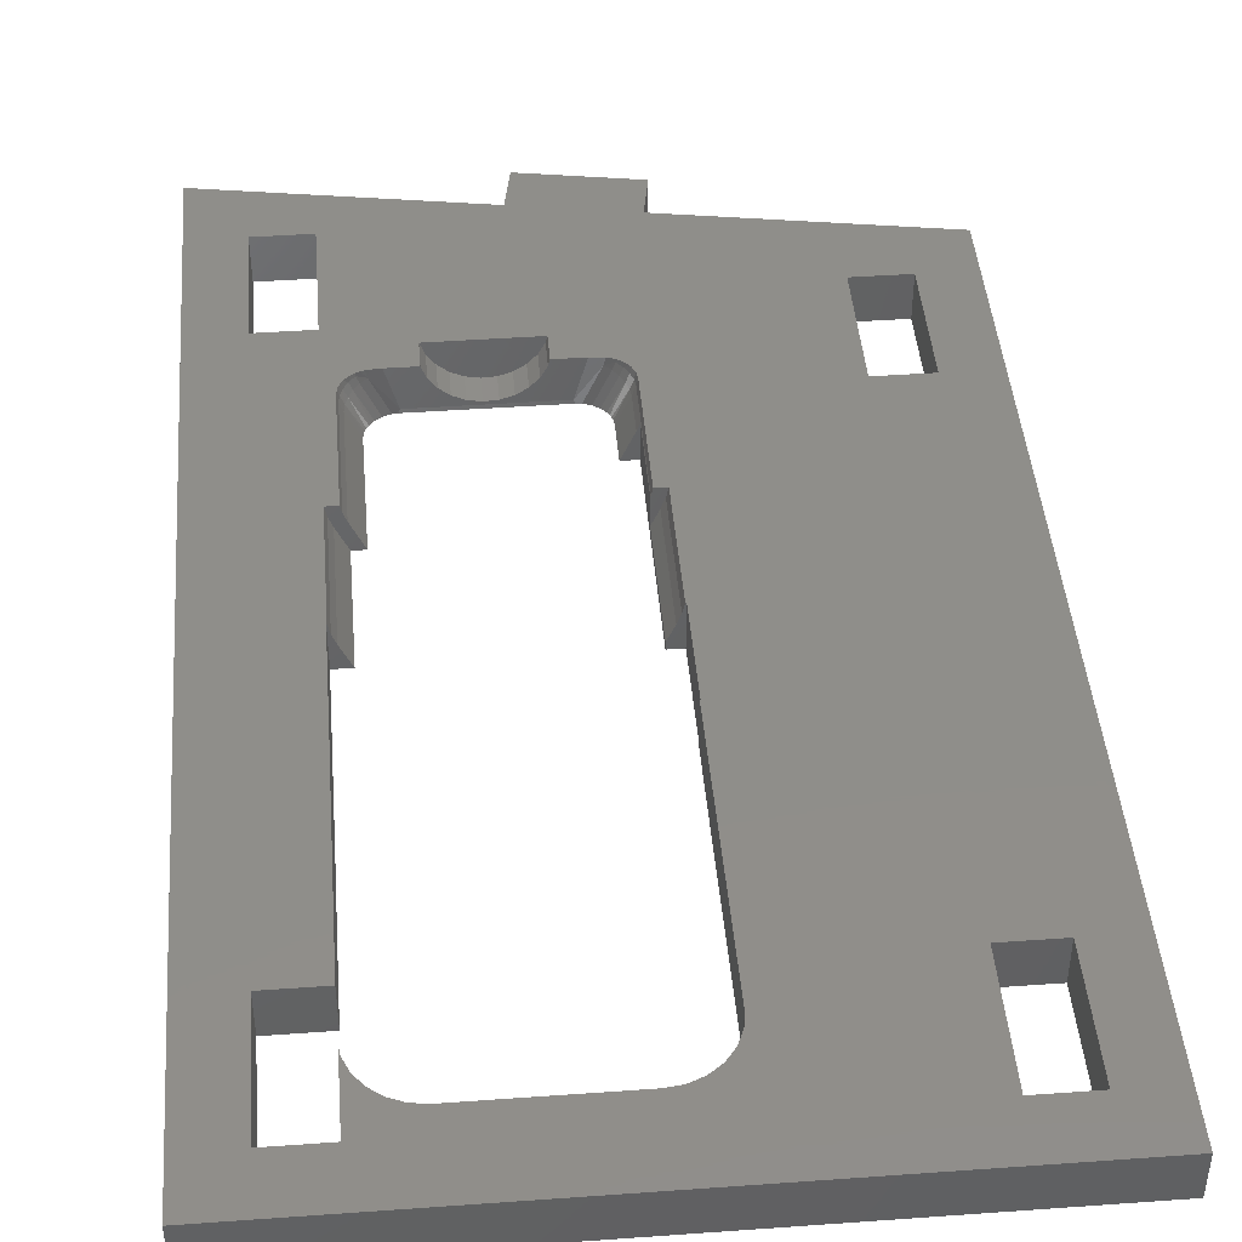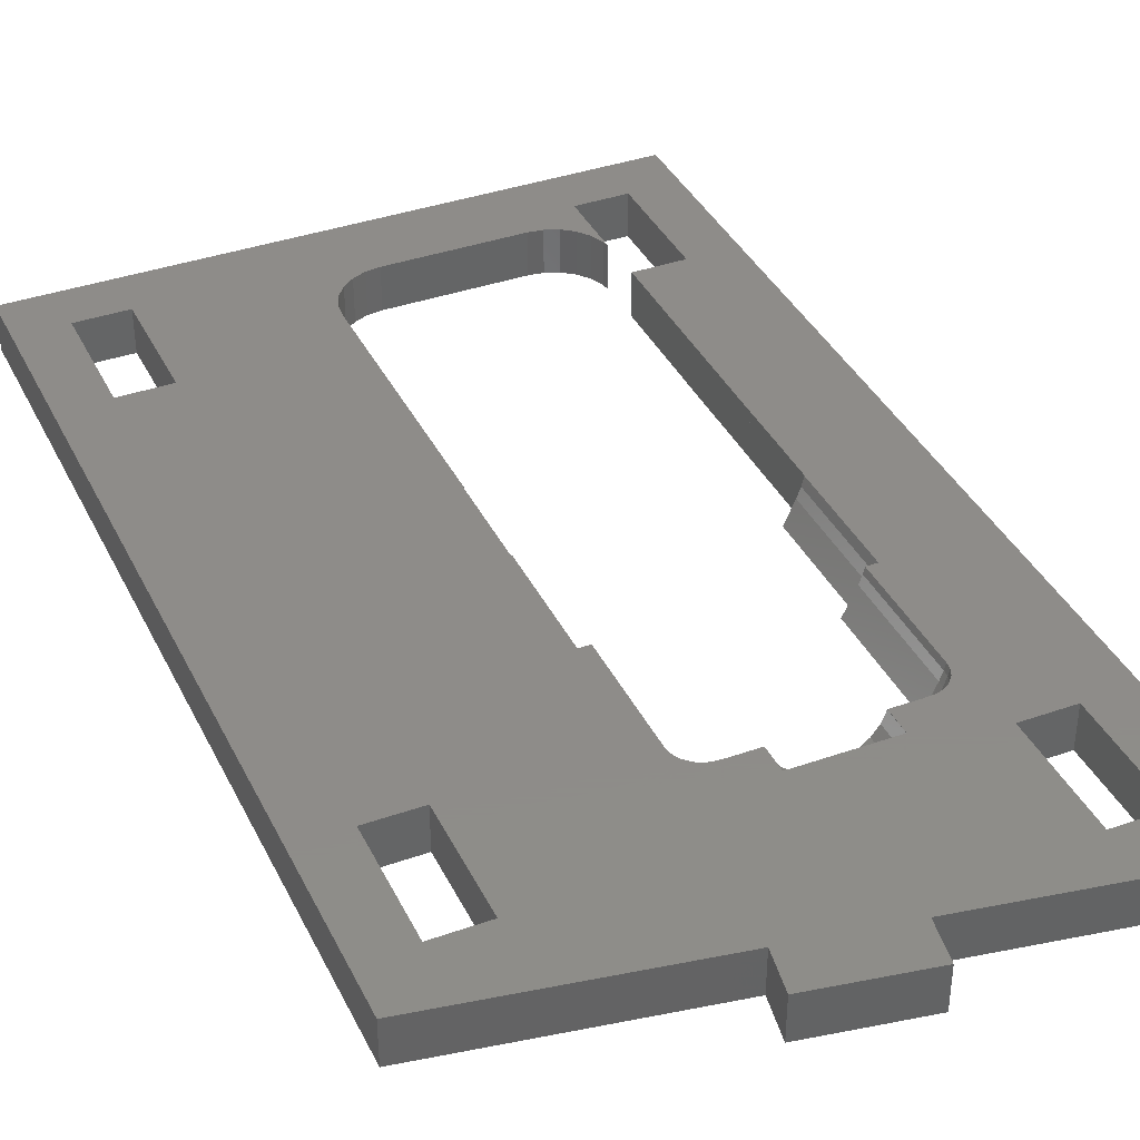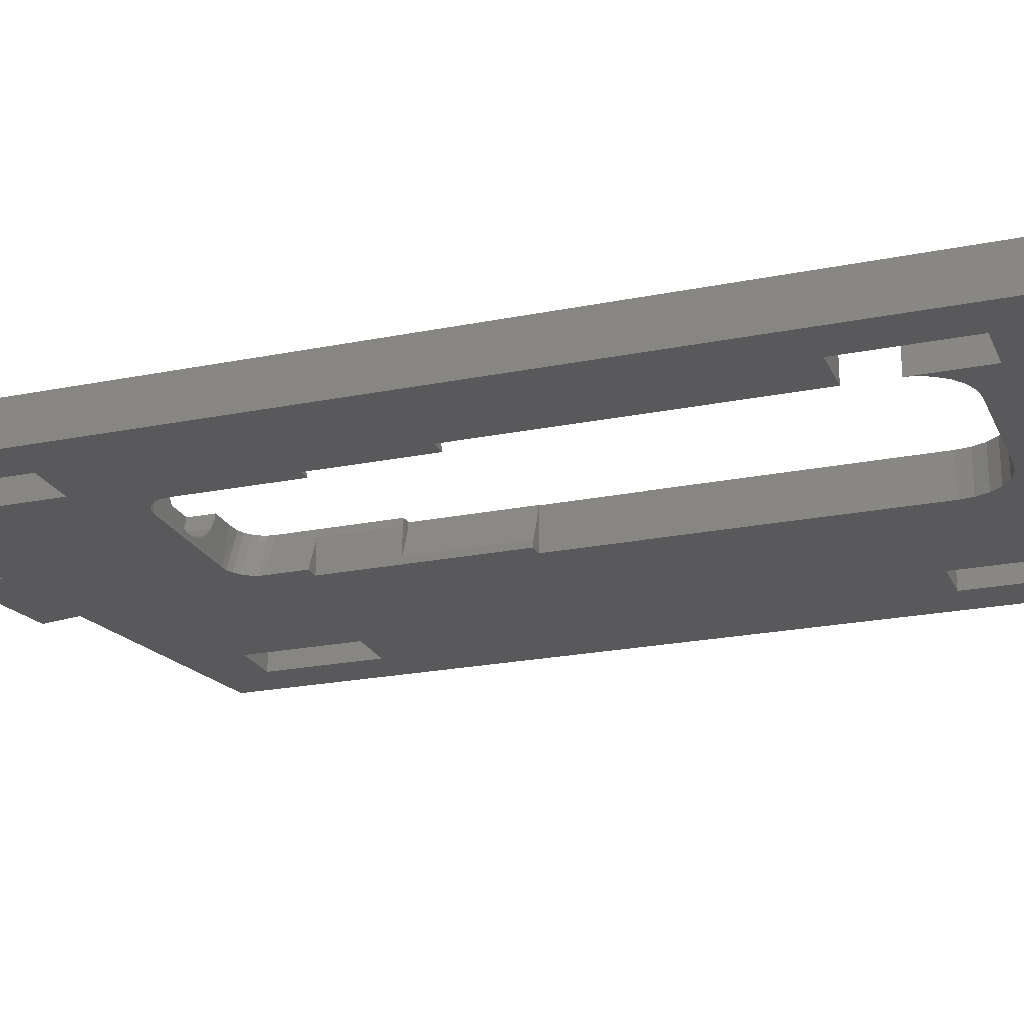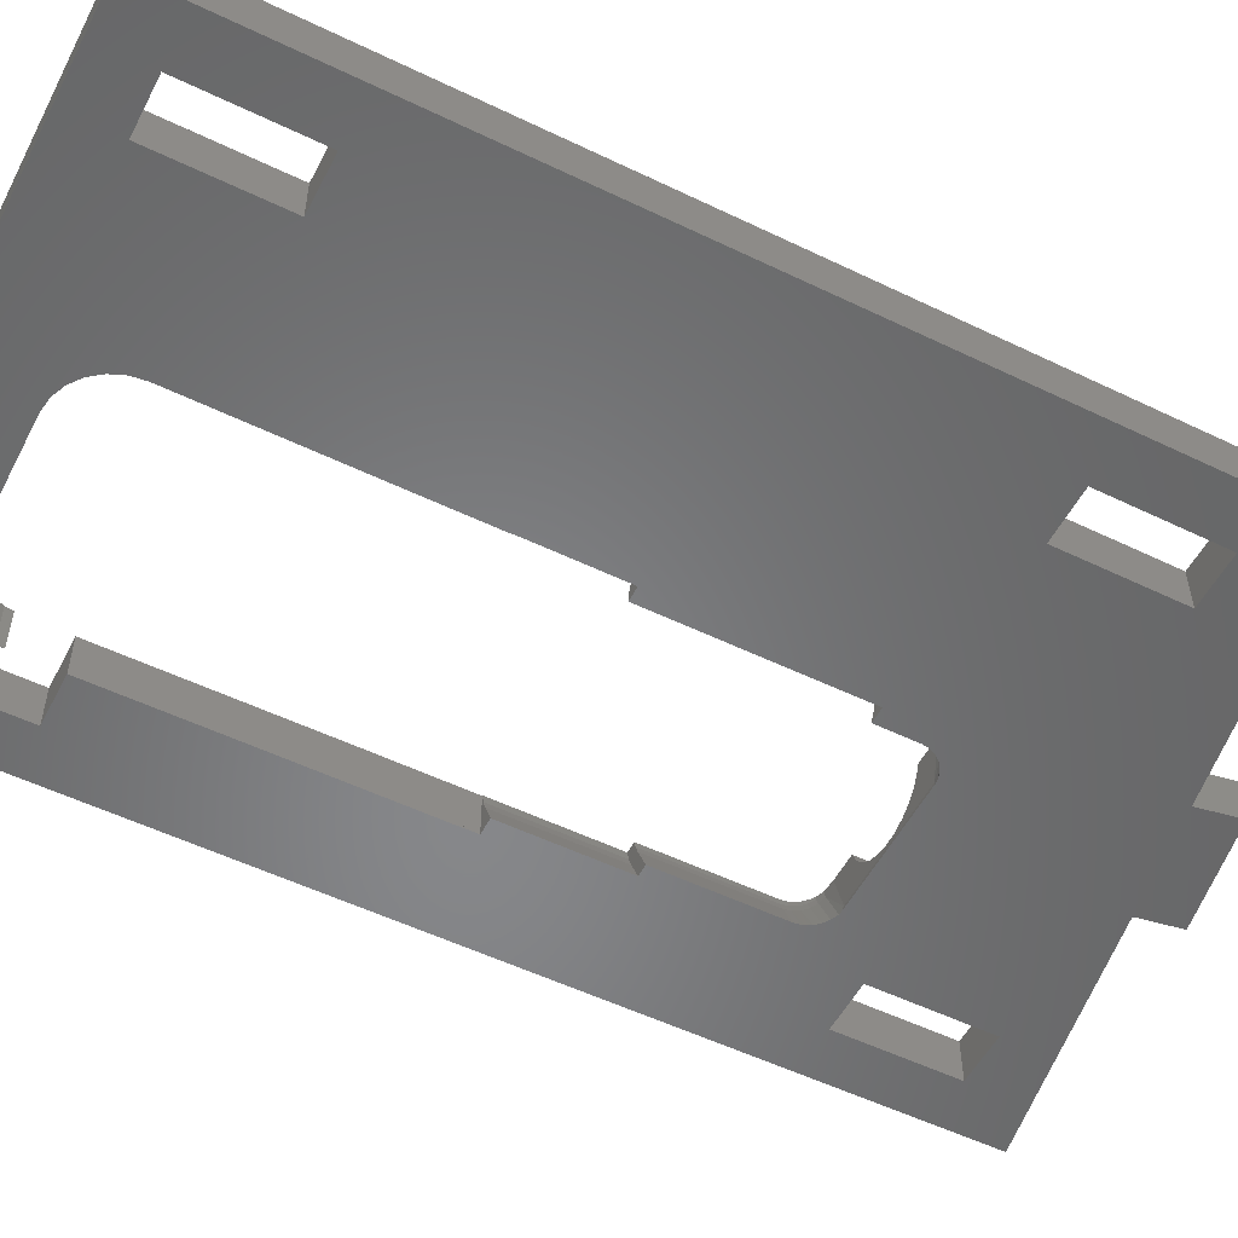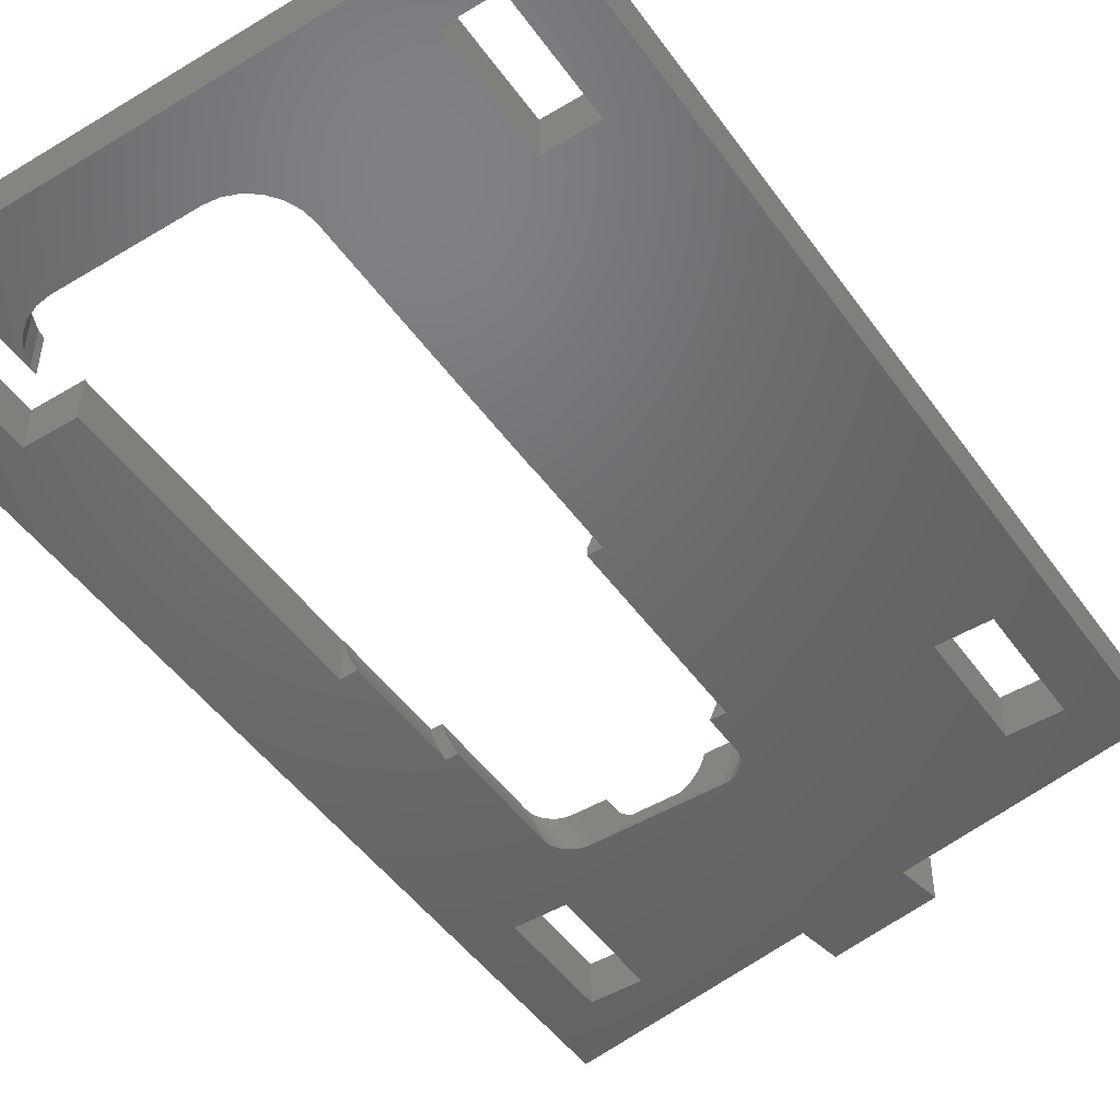
<metadata>
{"format":"stl","ext":"stl","renderer":"f3d","projection":"perspective","resolution":1024,"background":"white","views":[{"elev":44.2,"azim":-4.8,"up":"+Z"},{"elev":38.2,"azim":156.0,"up":"+Z"},{"elev":-22.1,"azim":-70.5,"up":"+Z"},{"elev":-53.9,"azim":62.8,"up":"+Z"},{"elev":-48.5,"azim":33.9,"up":"+Z"}]}
</metadata>
<code>
# stl→obj: 242 verts, 498 faces
v -18.37 28.13 1.192e-07
v -14.37 23.3 1.192e-07
v -14.47 23.23 0
v -14.9 22.93 1.192e-07
v -5.528 26.15 4
v -5.907 26.15 4
v -4.305 26.15 1.626
v -3.526 26.15 2.449
v -11.6 23.64 4
v -11.6 26.15 4
v -14.16 23.64 4
v -8.603 26.15 0.814
v -7.485 26.15 0.602
v -6.434 26.15 4
v -6.349 26.15 0.673
v -5.266 26.15 1.022
v -8.831 26.15 4
v 2.75 10.08 0.6563
v 2.75 17.43 1.192e-07
v 2.75 -0.768 1.192e-07
v 27.75 35.43 2.384e-07
v 23.12 30.81 2.384e-07
v 18.37 30.81 2.384e-07
v 4.927 39.4 1.192e-07
v 4.014 -9.273 1.192e-07
v 4.014 -16.73 1.192e-07
v 3.998 -9.273 2.064
v 3.998 -9.273 4
v 1.821 22.9 2.846
v 0.5041 22.93 0
v 0.7695 22.65 0
v 4.052 -33.31 4
v 18.37 20.06 2.384e-07
v 4.052 -9.273 4
v 4.052 -9.273 1.192e-07
v 3.768 -0.768 3.092
v 3.418 10.08 2.14
v 3.418 -0.768 2.14
v 0.905 22.49 1.192e-07
v 4.052 -0.768 1.192e-07
v 4.052 -0.768 4
v 3.963 -0.768 4
v 1.349 21.13 1.192e-07
v 2.75 -0.768 0.6563
v 1.318 21.43 0
v 1.282 21.67 1.192e-07
v 1.349 17.43 1.192e-07
v 1.186 21.96 1.192e-07
v 1.344 23.3 3.057
v -0.6615 23.54 0
v -0.0295 23.3 0
v -14.71 -38.16 1.192e-07
v -14.71 -38.16 4
v -13.41 -38.33 0
v -13.41 -38.33 4
v 0.788 23.55 3.302
v -0.6966 23.55 1.192e-07
v 0.07428 23.23 1.192e-07
v -4.926 41.11 4
v -11.51 26.15 4
v -9.61 26.15 4
v 0.313 -38.16 1.192e-07
v 0.313 -38.16 4
v 1.53 -37.66 0
v -0.993 -38.33 0
v -0.993 -38.33 4
v 1.089 22.18 0
v 1.53 -37.66 4
v 2.575 -36.86 1.192e-07
v 2.575 -36.86 4
v -18.37 28.13 4
v -15.1 23.57 4
v 23.12 -40.44 2.384e-07
v 18.37 -40.44 2.384e-07
v 23.12 -40.44 4
v 18.37 -40.44 4
v 23.12 -29.69 2.384e-07
v 23.12 -29.69 4
v 18.37 -29.69 4
v 18.37 -29.69 2.384e-07
v 3.881 -34.61 4
v 3.881 -34.61 1.192e-07
v 3.376 -35.82 4
v 3.376 -35.82 0
v 0.6951 23.57 4
v 0.938 23.55 4
v 4.052 -33.31 1.192e-07
v -0.2427 23.64 4
v -27.75 -45.07 -2.384e-07
v -27.75 -45.07 4
v -27.75 18.95 -2.384e-07
v 1.257 23.43 4
v -27.75 45.07 4
v -27.75 45.07 -2.384e-07
v 1.586 23.3 3.713
v 1.634 23.3 4
v -15.15 -45.07 4
v 1.967 23.05 4
v -15.93 -37.66 -2.384e-07
v -15.93 -37.66 4
v 2.088 22.9 3.57
v -18.37 -40.44 1.192e-07
v -18.37 -40.44 4
v -18.37 -33.9 4
v -18.37 -33.9 1.192e-07
v -16.98 -36.86 1.192e-07
v -16.98 -36.86 4
v -18.28 -34.61 2.384e-07
v -18.28 -34.61 4
v -17.78 -35.82 0
v -17.78 -35.82 4
v -1.267 23.64 0.325
v -1.139 23.59 1.192e-07
v -0.9427 23.58 0
v -4.247 44.96 0
v 5.601 43.22 1.192e-07
v -2.978 23.64 3.437
v -4.926 41.11 1.192e-07
v -2.832 23.64 4
v -3.526 23.64 2.449
v -2.832 26.15 4
v -2.978 26.15 3.437
v -4.072 26.15 4
v -4.305 23.64 1.626
v 27.75 35.43 4
v 23.12 30.81 4
v 23.12 20.06 4
v 18.37 30.81 4
v 18.37 20.06 4
v 2.934 18.26 4
v 3.963 10.08 4
v -13.26 23.59 1.192e-07
v 2.934 10.08 4
v 23.12 20.06 2.384e-07
v 27.75 9.662 2.384e-07
v -5.266 23.64 1.022
v -6.349 23.64 0.673
v -15.66 23.43 4
v -15.19 23.55 3.302
v -15.34 23.55 4
v 27.75 -45.07 2.384e-07
v -15.99 23.3 3.713
v -15.74 23.3 3.057
v -16.03 23.3 4
v -16.37 23.05 4
v -16.49 22.9 3.57
v -16.22 22.9 2.846
v -16.83 22.58 4
v -16.99 22.38 4
v -16.87 22.38 3.46
v -16.59 22.38 2.684
v -16.54 22.9 4
v 2.87 21.6 4
v 2.934 21.13 4
v -17.07 22.2 4
v -23.12 -29.69 4
v -23.12 -29.69 1.192e-07
v -18.44 -29.69 1.192e-07
v -18.44 -29.69 4
v -18.41 -16.73 0
v -18.4 -9.273 4
v -23.12 -40.44 1.192e-07
v -23.12 -40.44 4
v -23.12 28.13 1.192e-07
v -23.12 28.13 4
v -18.37 38.88 4
v -18.37 38.88 1.192e-07
v -16.82 21.78 2.582
v -15.59 21.96 1.192e-07
v -15.68 21.67 0
v -15.72 21.43 0
v -16.9 21.13 2.547
v -15.75 21.13 0
v -17.25 21.78 4
v -17.11 21.78 3.392
v -17.27 21.6 4
v -17.2 21.13 3.368
v -17.33 21.13 4
v 27.75 -45.07 4
v -23.12 38.88 4
v -23.12 38.88 1.192e-07
v -18.4 -9.273 2.064
v -18.4 -9.273 1.435
v -18.41 -1.973 0
v -18.4 -1.973 1.435
v 27.75 -23.11 4
v -7.485 23.64 0.603
v -13.13 23.64 0.325
v -8.603 23.64 0.814
v 2.589 22.38 4
v 2.668 22.2 4
v 2.846 21.78 4
v 2.432 22.58 4
v -18.4 -0.768 4
v 4.927 39.4 4
v 5.601 43.22 4
v -4.247 44.96 4
v -17.82 -0.768 2.14
v -18.4 -0.768 0
v -16.85 -0.768 0
v -18.17 -0.768 3.092
v -18.36 10.08 4
v -18.36 -0.768 4
v -18.4 -1.973 0
v 2.137 22.9 4
v -11.18 23.64 2.926
v -17.82 10.08 2.14
v -11.6 23.64 3.975
v -11.6 26.15 3.975
v -16.85 10.08 0
v -15.75 10.08 0
v -16.9 10.08 2.548
v -15.75 14.31 0
v -11.18 26.15 2.926
v -10.51 26.15 2.013
v -9.633 26.15 1.294
v -18.17 10.08 3.092
v -17.2 10.08 3.368
v -17.33 10.08 4
v -17.33 18.26 4
v -13.7 23.55 2.384e-07
v -13.46 23.58 1.192e-07
v -4.575 26.15 4
v 2.75 10.08 3.238
v 2.75 17.43 3.238
v 3.768 10.08 3.092
v 2.798 10.08 3.368
v -13.74 23.54 0
v -15.49 22.18 0
v -15.31 22.49 -2.384e-07
v 2.496 17.43 2.547
v 1.874 17.43 1.166
v 2.697 17.43 3.094
v -15.17 22.65 0
v 2.496 21.13 2.547
v 2.798 21.13 3.368
v 2.418 21.78 2.582
v 2.187 22.38 2.684
v 2.715 21.78 3.392
v 2.473 22.38 3.46
v -10.51 23.64 2.013
v -9.633 23.64 1.294
f 1 2 3
f 3 4 1
f 5 6 7
f 7 8 5
f 9 10 11
f 12 13 14
f 13 15 14
f 15 16 14
f 14 17 12
f 16 7 14
f 18 19 20
f 21 22 23
f 23 24 21
f 25 26 27
f 28 27 26
f 29 30 31
f 26 32 28
f 23 33 19
f 27 34 35
f 27 28 34
f 35 25 27
f 36 37 38
f 31 39 29
f 40 41 36
f 41 42 36
f 30 24 23
f 19 43 23
f 40 38 44
f 40 36 38
f 44 20 40
f 23 43 45
f 23 45 46
f 38 37 44
f 19 47 43
f 23 46 48
f 34 41 35
f 41 40 35
f 49 50 51
f 52 53 54
f 54 53 55
f 50 49 56
f 56 57 50
f 58 29 49
f 49 51 58
f 59 10 60
f 59 60 61
f 62 63 64
f 63 62 65
f 65 66 63
f 23 48 67
f 65 54 55
f 55 66 65
f 68 64 63
f 64 68 69
f 69 68 70
f 10 59 71
f 71 72 11
f 23 67 39
f 73 74 75
f 75 74 76
f 73 75 77
f 77 75 78
f 78 79 77
f 77 79 80
f 80 79 74
f 74 79 76
f 81 82 83
f 83 82 84
f 29 58 30
f 69 70 83
f 83 84 69
f 85 56 86
f 82 81 87
f 87 81 32
f 56 85 88
f 32 26 87
f 89 90 91
f 56 92 86
f 91 90 93
f 93 94 91
f 95 96 92
f 92 56 95
f 89 97 90
f 95 98 96
f 53 52 99
f 99 100 53
f 24 30 58
f 101 95 29
f 23 31 30
f 102 103 104
f 104 105 102
f 23 39 31
f 56 49 95
f 24 51 50
f 50 57 24
f 58 51 24
f 106 107 99
f 99 107 100
f 108 109 110
f 110 109 111
f 49 29 95
f 112 113 114
f 112 114 56
f 56 114 57
f 112 56 88
f 115 116 24
f 112 88 117
f 24 118 115
f 88 119 117
f 117 120 112
f 118 114 113
f 117 119 121
f 122 121 123
f 112 120 124
f 125 126 127
f 120 7 124
f 125 128 126
f 24 114 118
f 129 130 131
f 132 113 112
f 130 133 131
f 24 57 114
f 134 22 21
f 134 21 135
f 112 136 137
f 138 139 140
f 73 141 74
f 142 143 139
f 135 77 80
f 138 144 142
f 142 139 138
f 19 33 40
f 20 19 40
f 145 146 142
f 142 144 145
f 84 74 69
f 74 84 82
f 142 146 147
f 26 35 135
f 135 80 26
f 26 25 35
f 35 40 135
f 33 134 135
f 143 142 147
f 148 149 150
f 150 146 148
f 150 151 146
f 54 102 52
f 151 147 146
f 146 145 152
f 129 153 154
f 108 105 109
f 109 105 104
f 107 106 110
f 110 111 107
f 150 149 155
f 156 157 158
f 158 159 156
f 64 74 62
f 160 161 159
f 102 162 103
f 103 162 163
f 157 156 162
f 162 156 163
f 102 54 65
f 118 94 93
f 65 141 102
f 65 62 141
f 1 164 71
f 71 164 165
f 71 166 1
f 1 166 167
f 146 152 148
f 168 169 151
f 69 74 64
f 170 168 171
f 171 168 172
f 168 170 169
f 171 172 173
f 155 174 175
f 175 174 176
f 175 168 150
f 175 172 168
f 175 150 155
f 175 177 172
f 176 178 177
f 168 151 150
f 76 68 63
f 177 175 176
f 76 70 68
f 63 66 179
f 179 75 76
f 179 78 75
f 34 79 78
f 166 180 167
f 167 180 181
f 181 180 164
f 164 180 165
f 32 81 76
f 159 158 160
f 76 79 32
f 161 160 182
f 81 83 76
f 83 70 76
f 63 179 76
f 160 183 182
f 184 185 183
f 78 179 186
f 183 161 182
f 182 161 161
f 112 124 136
f 112 137 187
f 187 188 112
f 188 187 189
f 97 53 100
f 128 190 191
f 97 103 163
f 103 111 109
f 109 104 103
f 154 130 129
f 128 191 192
f 153 129 192
f 128 193 190
f 185 194 161
f 161 183 185
f 186 127 129
f 192 129 128
f 128 125 195
f 195 196 197
f 15 137 16
f 198 199 200
f 201 202 203
f 194 199 201
f 198 201 199
f 185 184 204
f 204 199 185
f 128 98 205
f 183 160 184
f 201 203 194
f 185 199 194
f 188 206 11
f 198 207 201
f 208 209 10
f 195 121 88
f 200 210 207
f 207 198 200
f 86 92 195
f 210 211 212
f 212 207 210
f 172 212 213
f 213 212 211
f 17 214 215
f 215 216 17
f 217 201 207
f 217 202 201
f 195 96 98
f 205 193 128
f 85 86 195
f 217 218 219
f 209 214 60
f 60 214 61
f 10 209 60
f 207 212 218
f 217 207 218
f 219 202 217
f 216 12 17
f 218 220 219
f 121 119 88
f 17 61 214
f 195 59 121
f 92 96 195
f 218 177 220
f 172 213 173
f 121 59 123
f 139 221 222
f 88 85 195
f 177 212 172
f 98 128 195
f 177 178 220
f 6 5 59
f 59 14 6
f 59 5 223
f 3 147 4
f 223 123 59
f 218 212 177
f 143 147 3
f 59 17 14
f 61 17 59
f 111 103 107
f 100 107 103
f 197 59 195
f 163 90 97
f 156 90 163
f 32 34 28
f 222 188 139
f 11 72 139
f 11 139 188
f 41 129 131
f 131 42 41
f 139 72 140
f 32 79 34
f 41 34 186
f 129 41 186
f 186 125 127
f 78 186 34
f 24 125 21
f 97 66 55
f 125 24 195
f 20 44 18
f 71 165 152
f 152 145 71
f 55 53 97
f 100 103 97
f 165 155 149
f 224 225 18
f 18 225 19
f 36 226 37
f 152 165 148
f 165 149 148
f 131 226 36
f 36 42 131
f 37 18 44
f 141 62 74
f 66 97 179
f 26 80 87
f 74 82 87
f 87 80 74
f 226 131 133
f 133 227 226
f 73 77 141
f 40 33 135
f 135 141 77
f 227 224 226
f 226 224 37
f 37 224 18
f 3 2 143
f 227 225 224
f 143 2 228
f 229 151 169
f 151 229 230
f 102 99 52
f 89 162 102
f 102 141 89
f 228 221 139
f 139 143 228
f 19 231 232
f 19 233 231
f 19 225 233
f 232 47 19
f 134 33 127
f 127 33 129
f 127 126 134
f 134 126 22
f 99 102 106
f 126 128 22
f 22 128 23
f 23 128 33
f 33 128 129
f 108 102 105
f 147 151 230
f 230 234 147
f 235 231 233
f 110 106 102
f 102 108 110
f 147 234 4
f 225 227 236
f 236 233 225
f 130 227 133
f 124 7 16
f 91 157 89
f 157 162 89
f 227 130 236
f 117 122 120
f 121 122 117
f 169 170 164
f 237 48 46
f 238 67 48
f 234 230 1
f 235 45 43
f 234 1 4
f 12 187 13
f 122 123 223
f 45 235 237
f 237 46 45
f 229 169 164
f 230 229 164
f 164 1 230
f 192 191 239
f 192 239 153
f 153 239 236
f 137 136 16
f 170 91 164
f 153 236 154
f 16 136 124
f 221 228 1
f 8 120 122
f 167 94 118
f 94 181 164
f 167 181 94
f 164 91 94
f 160 158 157
f 239 235 236
f 12 189 187
f 210 200 199
f 204 184 199
f 122 223 8
f 8 223 5
f 237 235 239
f 15 13 187
f 15 187 137
f 233 236 235
f 171 173 91
f 213 211 210
f 130 154 236
f 120 8 7
f 170 171 91
f 173 213 91
f 43 47 232
f 232 235 43
f 157 91 160
f 199 184 91
f 184 160 91
f 199 91 210
f 213 210 91
f 235 232 231
f 21 125 135
f 135 125 186
f 238 39 67
f 135 186 141
f 141 186 179
f 14 7 6
f 89 141 97
f 39 238 29
f 97 141 179
f 48 237 238
f 145 144 71
f 140 72 71
f 144 138 71
f 98 101 205
f 138 140 71
f 101 98 95
f 240 190 193
f 193 101 240
f 115 197 116
f 116 197 196
f 165 178 176
f 165 174 155
f 115 118 197
f 101 193 205
f 93 59 118
f 112 188 132
f 176 174 165
f 190 240 191
f 191 240 239
f 11 10 71
f 59 166 71
f 188 241 206
f 208 9 11
f 93 180 166
f 93 166 59
f 101 238 240
f 188 242 241
f 208 11 206
f 165 180 93
f 93 90 165
f 161 156 159
f 159 161 161
f 238 101 29
f 242 188 189
f 10 9 208
f 240 237 239
f 156 161 194
f 241 215 214
f 214 206 241
f 237 240 238
f 209 208 206
f 206 214 209
f 195 116 196
f 242 216 241
f 241 216 215
f 116 195 24
f 59 197 118
f 189 12 216
f 216 242 189
f 188 222 132
f 194 202 165
f 220 202 219
f 165 202 220
f 220 178 165
f 194 203 202
f 165 156 194
f 165 90 156
f 118 113 132
f 118 222 221
f 1 118 221
f 228 2 1
f 132 222 118
f 1 167 118

</code>
